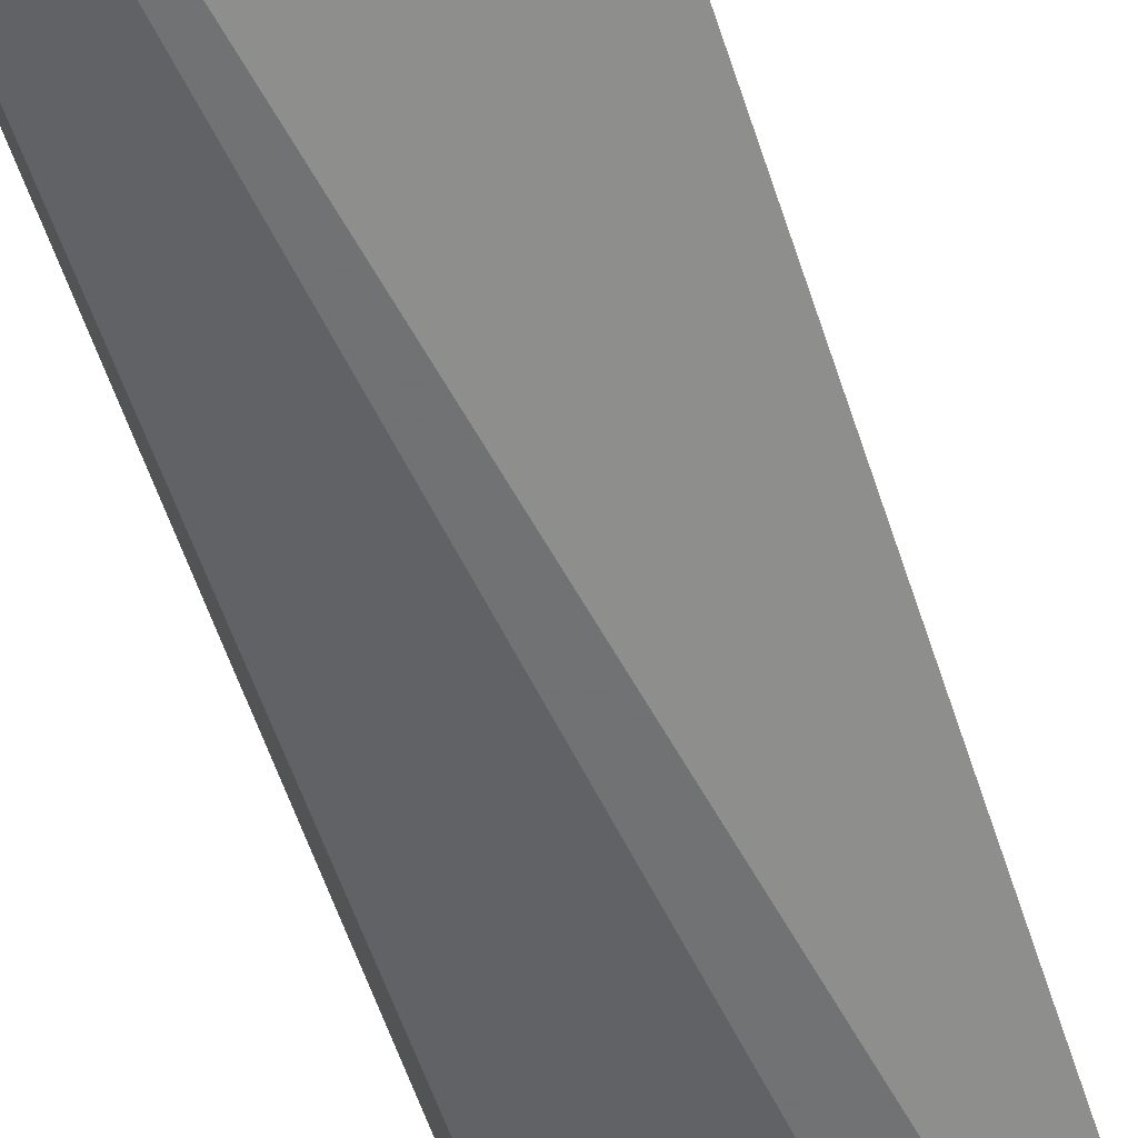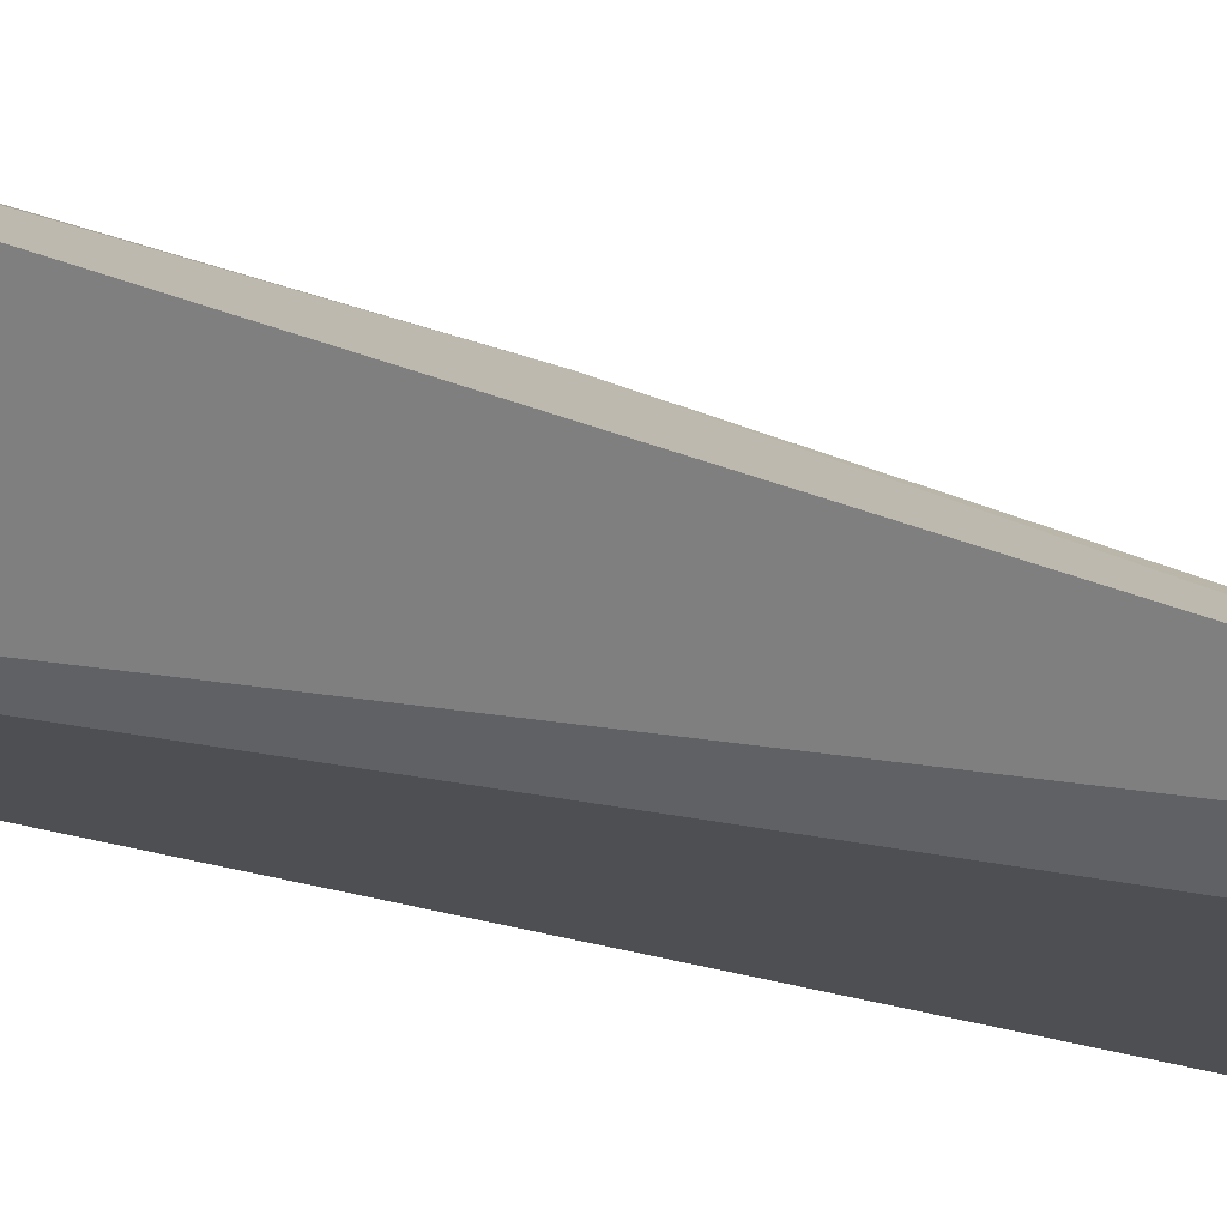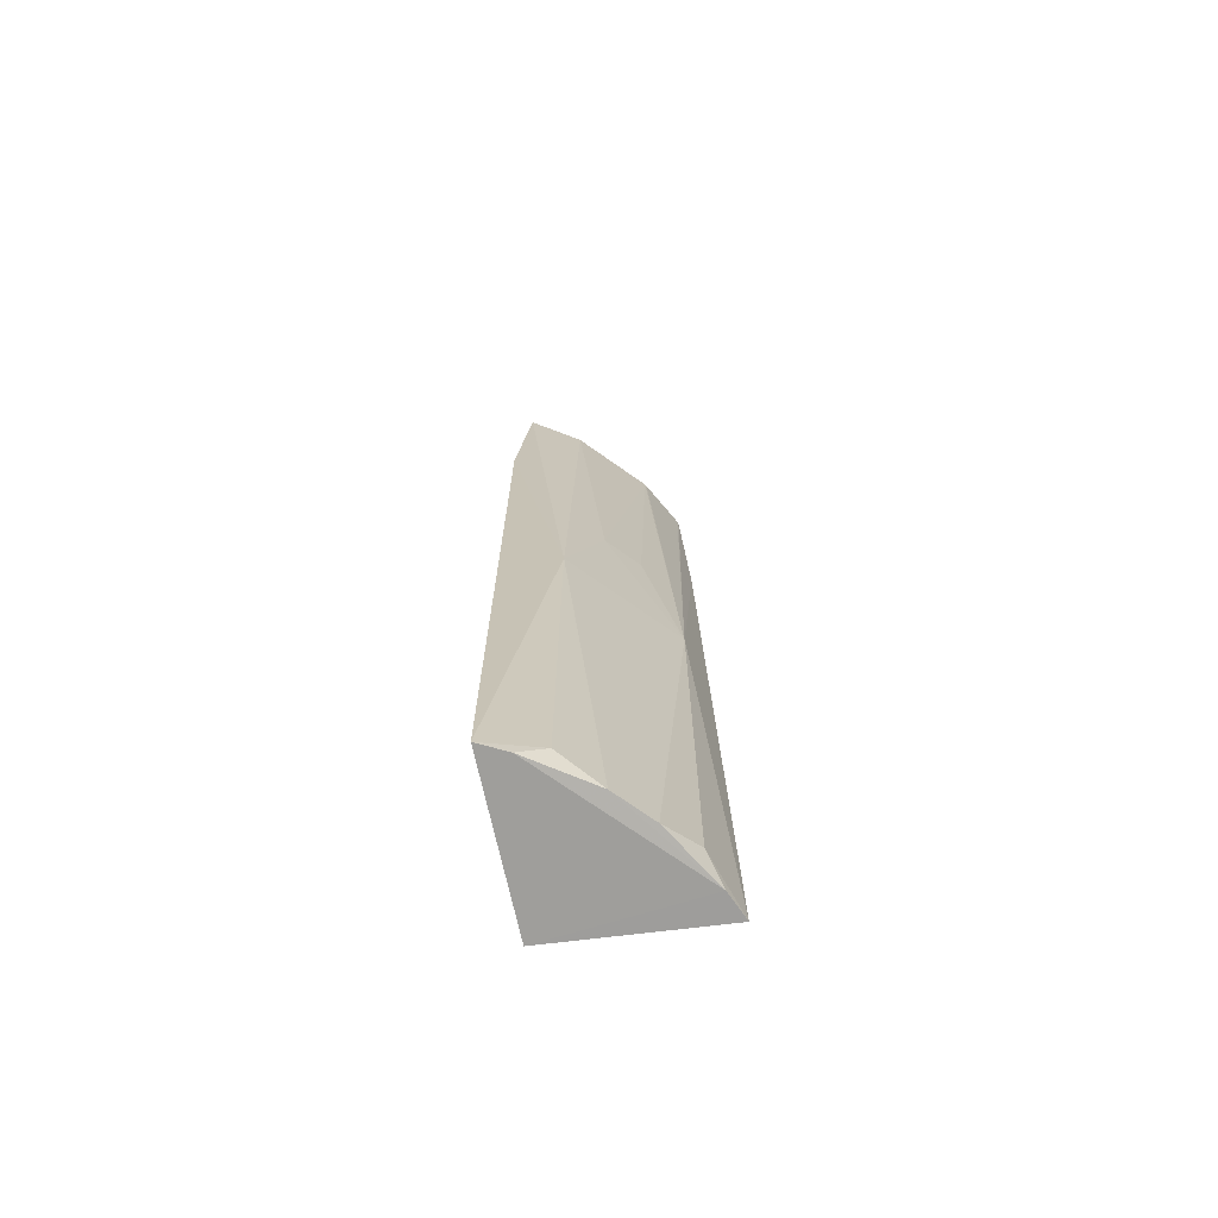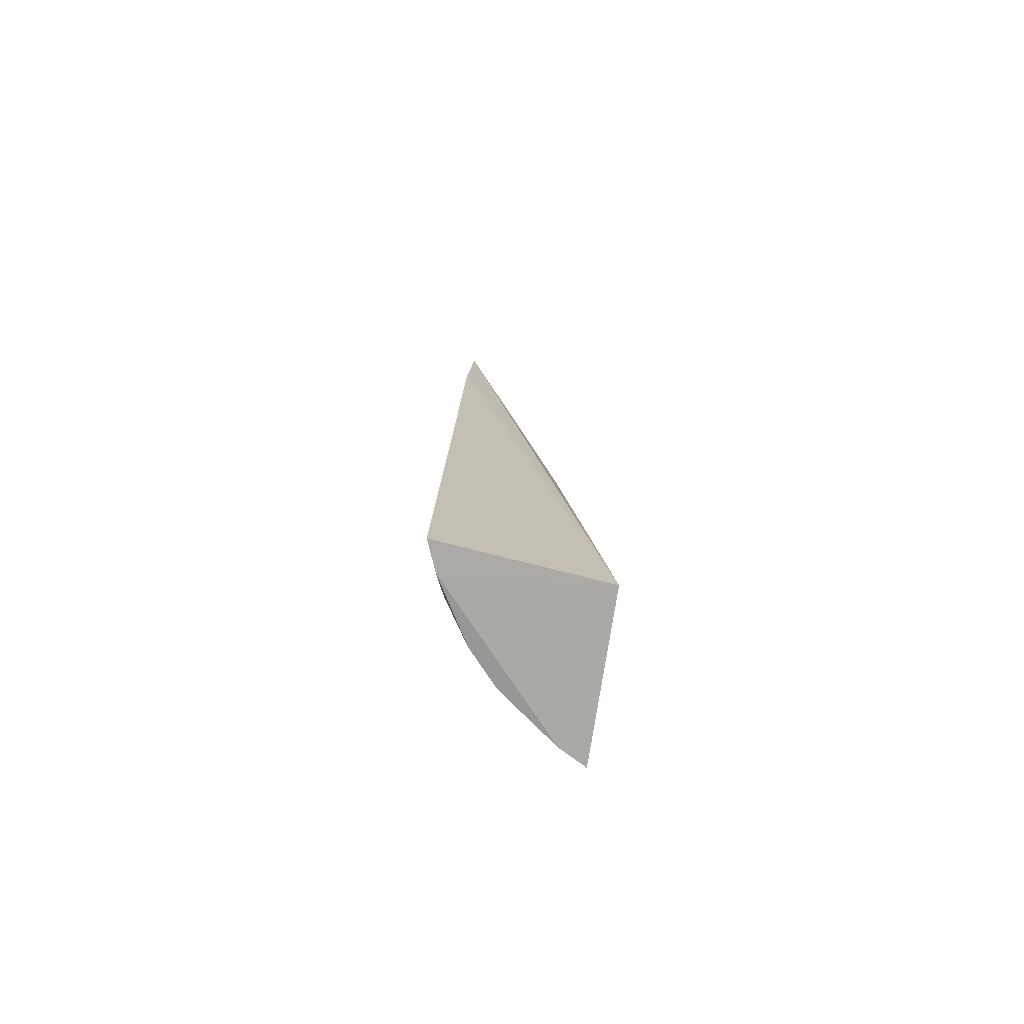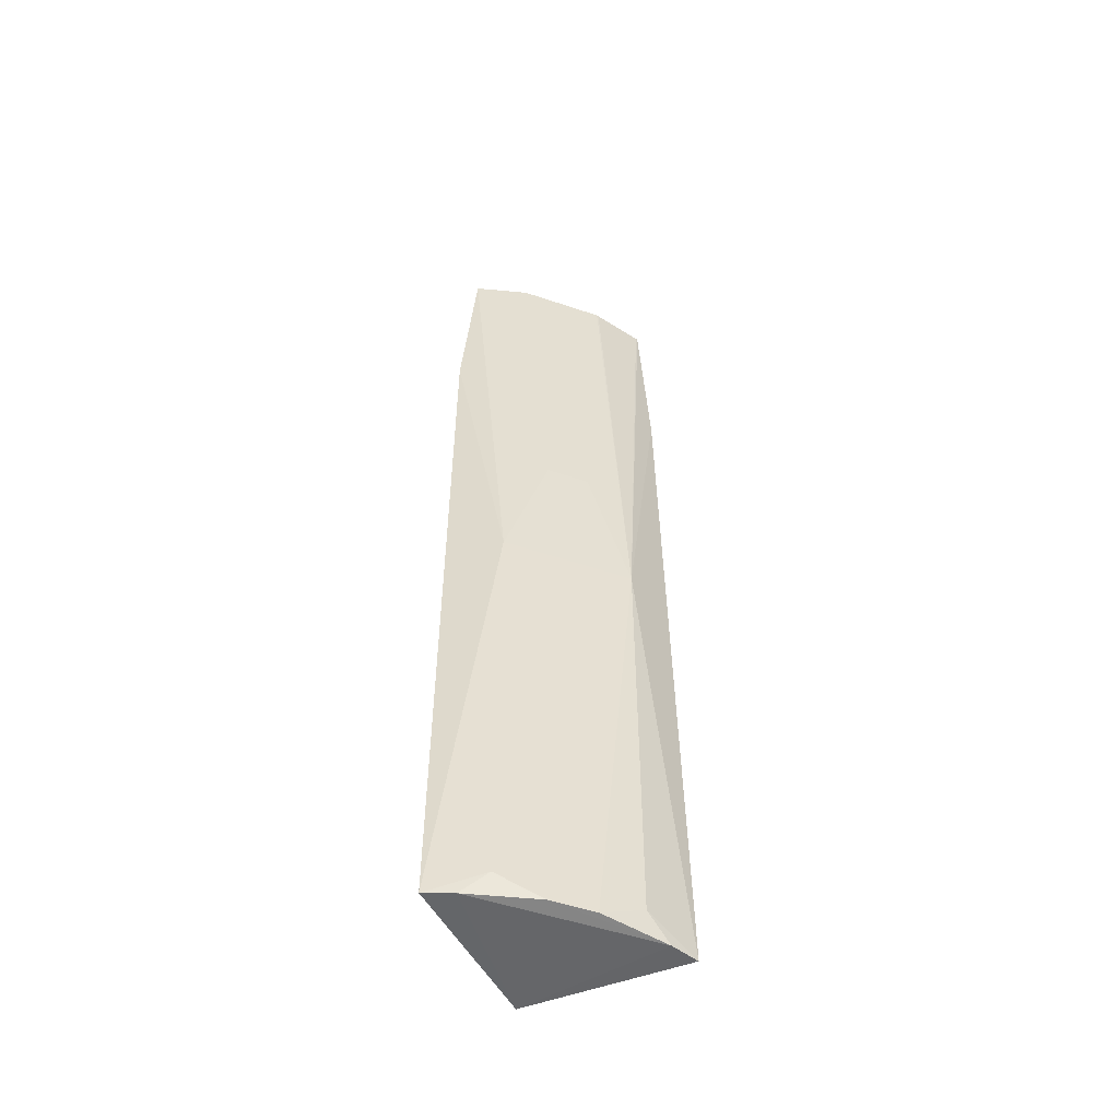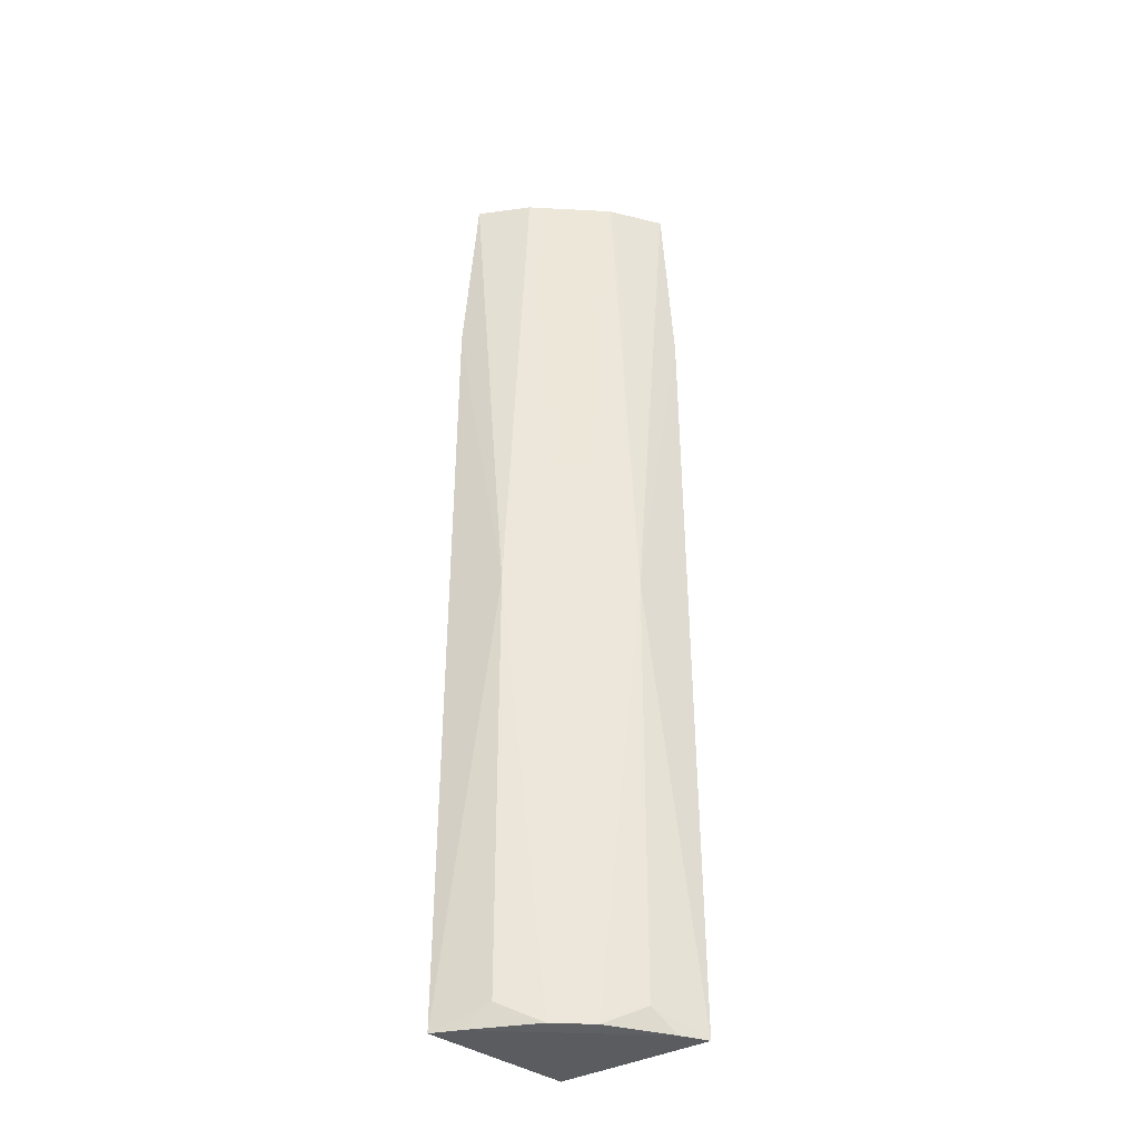
<metadata>
{"format":"obj","ext":"obj","renderer":"f3d","projection":"perspective","resolution":1024,"background":"white","views":[{"elev":-65.7,"azim":-160.8,"up":"+Y"},{"elev":-62.4,"azim":-108.0,"up":"+Y"},{"elev":-70.4,"azim":-170.5,"up":"+Z"},{"elev":-75.9,"azim":-11.5,"up":"+Z"},{"elev":-51.3,"azim":-155.3,"up":"+Z"},{"elev":-33.8,"azim":-139.2,"up":"+Z"}]}
</metadata>
<code>
v -0.1147 0.05164 -0.09859
v -0.05521 0.05319 -0.5
v -0.0545 0.1123 -0.09848
v -0.1143 0.0525 -0.09848
v -0.1178 0.0614 -0.4996
v -0.1231 0.05001 -0.4996
v -0.05193 0.1212 -0.4996
v -0.08677 0.09708 -0.2514
v -0.1177 0.04778 -0.1748
v -0.1135 0.07196 -0.3119
v -0.04964 0.1157 -0.1748
v -0.102 0.07335 -0.09843
v -0.07378 0.1116 -0.3119
v -0.1133 0.07187 -0.4904
v -0.07521 0.1001 -0.09843
v -0.1025 0.07266 -0.09867
v -0.09961 0.08414 -0.2514
v -0.08854 0.09921 -0.4984
v -0.1017 0.08599 -0.4984
v -0.07369 0.1115 -0.4904
v -0.06326 0.1159 -0.4996
f 1 2 3
f 1 3 4
f 6 5 2
f 9 6 2
f 9 2 1
f 10 1 4
f 10 9 1
f 10 6 9
f 11 3 2
f 11 2 7
f 13 10 8
f 13 11 7
f 13 3 11
f 14 5 6
f 14 6 10
f 15 8 12
f 15 13 8
f 15 3 13
f 15 12 4
f 15 4 3
f 16 12 10
f 16 10 4
f 16 4 12
f 17 12 8
f 17 8 10
f 17 10 12
f 18 10 13
f 19 14 10
f 19 10 18
f 19 18 5
f 19 5 14
f 20 18 13
f 20 13 7
f 21 5 18
f 21 7 2
f 21 2 5
f 21 20 7
f 21 18 20

</code>
